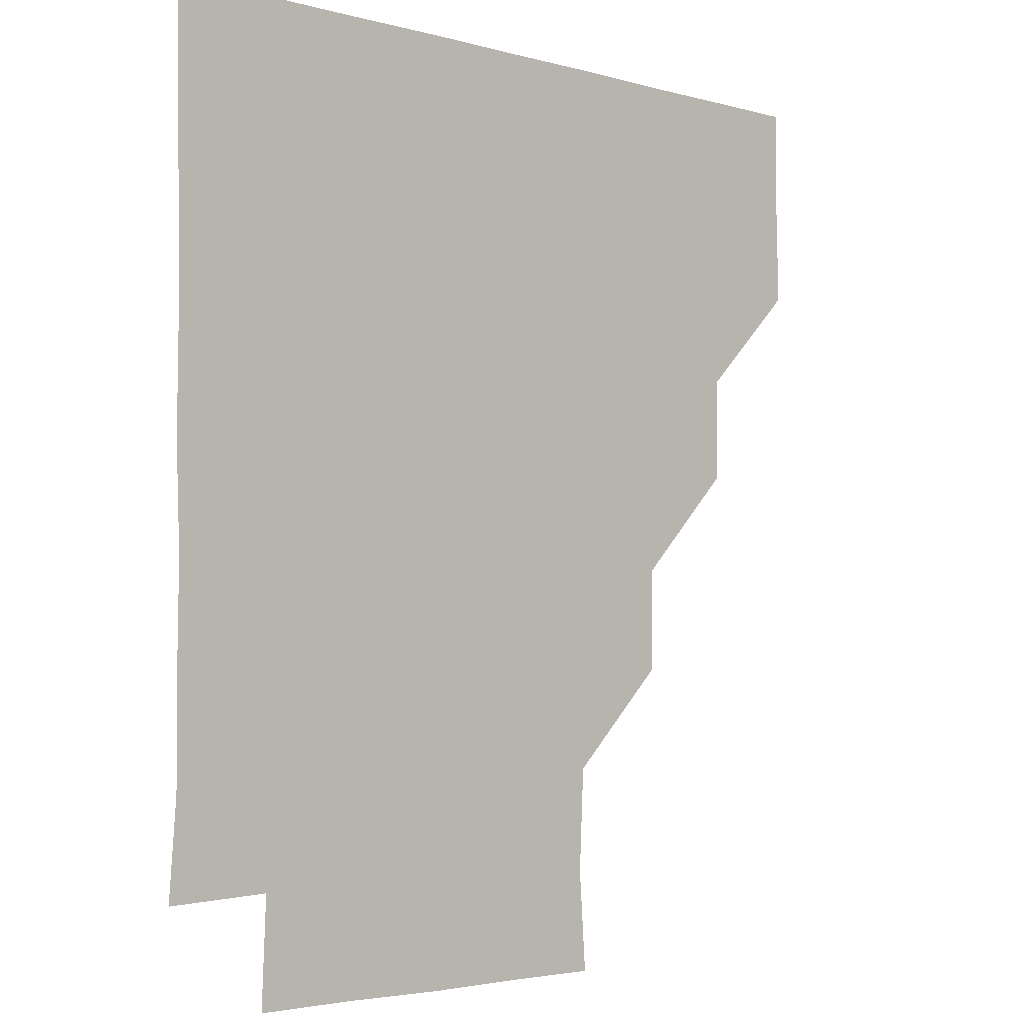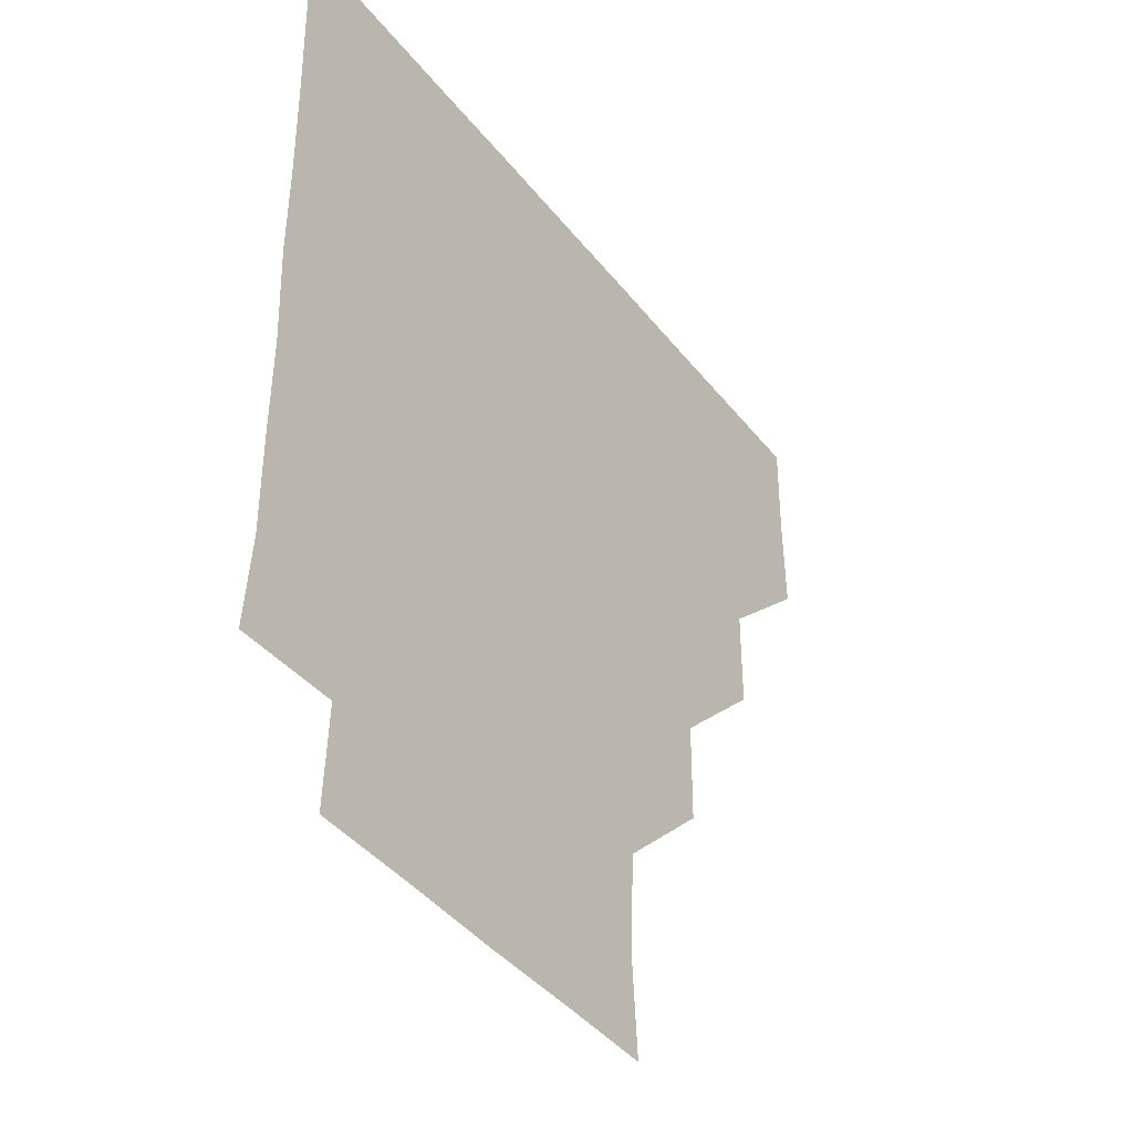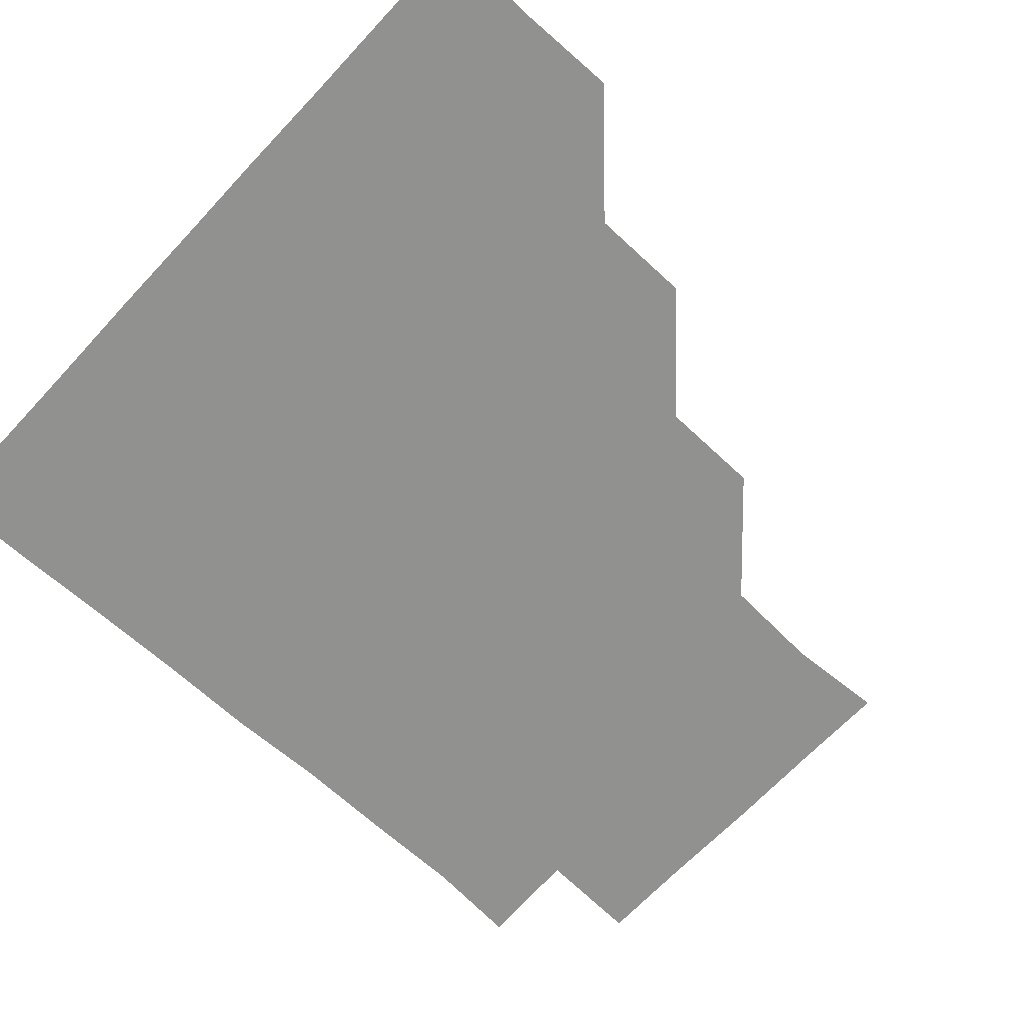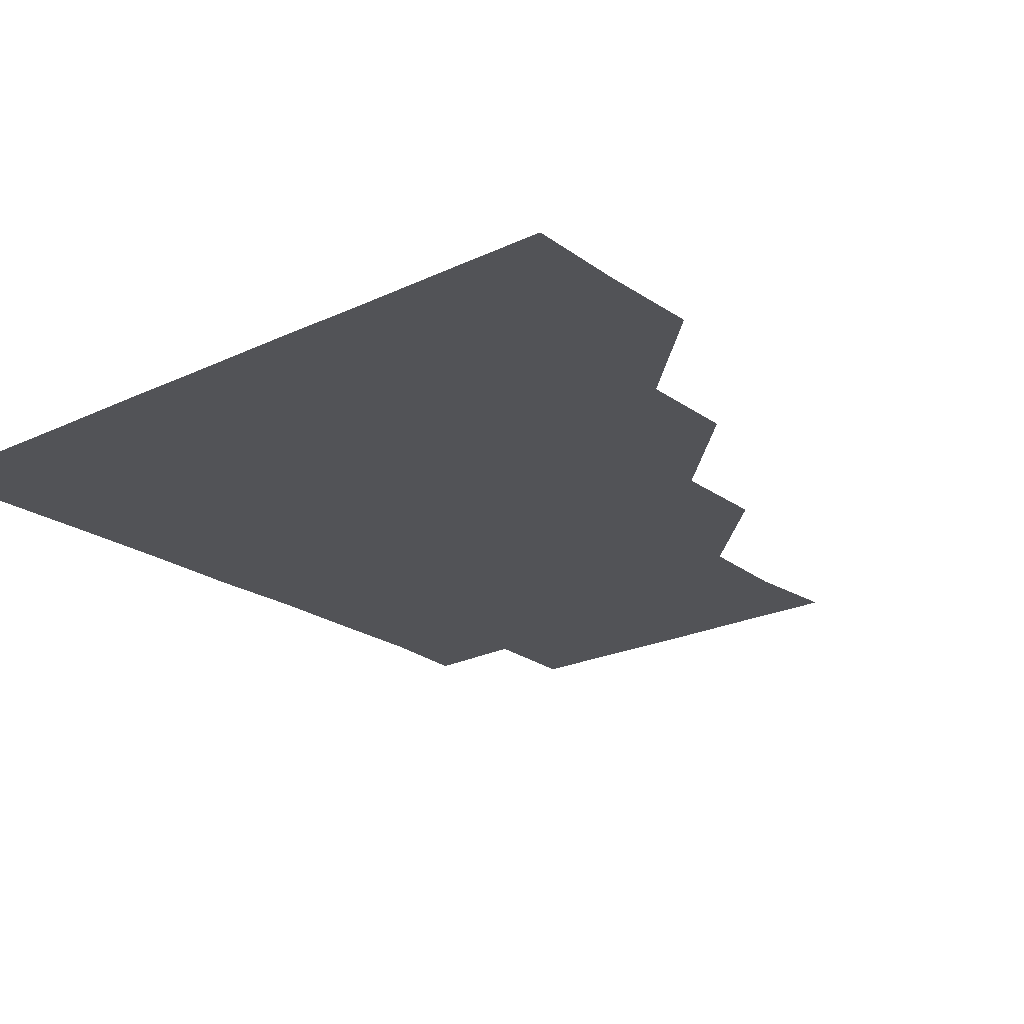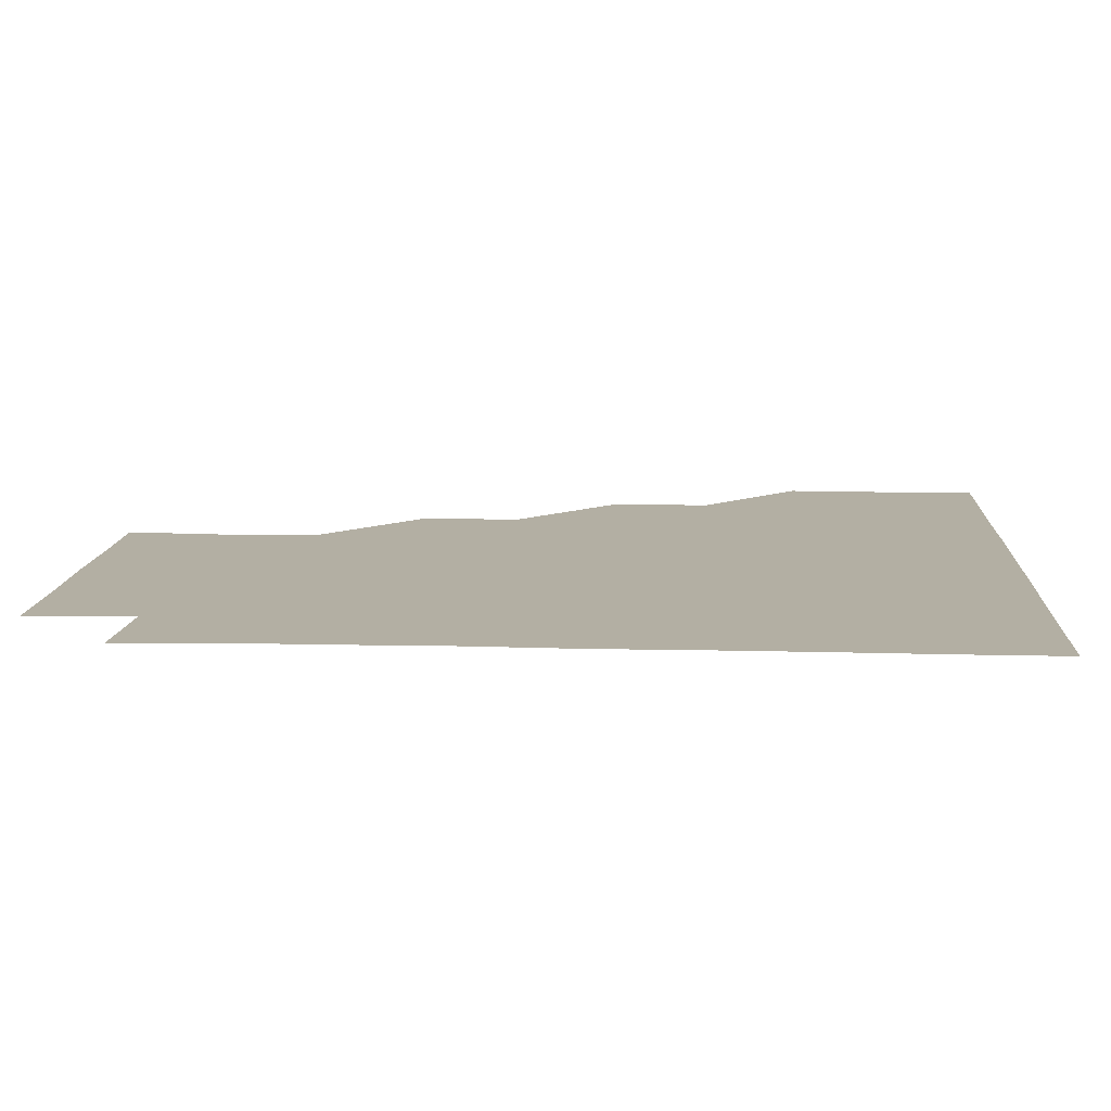
<metadata>
{"format":"obj","ext":"obj","renderer":"f3d","projection":"perspective","resolution":1024,"background":"white","views":[{"elev":-3.5,"azim":136.5,"up":"+Y"},{"elev":-41.7,"azim":124.7,"up":"+Y"},{"elev":-65.9,"azim":-132.9,"up":"+Z"},{"elev":-22.3,"azim":-140.6,"up":"+Z"},{"elev":11.1,"azim":93.4,"up":"+Z"}]}
</metadata>
<code>
v 450.7 360.4 0
v 451.4 390.8 0
v 451 421 0
v 481.5 300.1 0
v 481.4 330.7 0
v 481.4 361.5 0
v 481.1 391 0
v 481 421 0
v 511.9 239.5 0
v 511.6 270.1 0
v 511.1 301 0
v 511.2 331.6 0
v 511.1 361.1 0
v 511 391 0
v 511 421 0
v 541.3 150.5 0
v 543.3 180.1 0
v 541.9 210.3 0
v 541.6 241.8 0
v 541.2 271.2 0
v 541.3 301.5 0
v 541 331.1 0
v 541.1 361.2 0
v 541.1 390.9 0
v 541 421.2 0
v 570 150.6 0
v 571.6 181.3 0
v 571.2 211.2 0
v 570.9 241.4 0
v 571.2 271.6 0
v 571.1 301.5 0
v 571.1 331.3 0
v 571 361 0
v 571.1 390.8 0
v 570.9 421.1 0
v 600.6 150.1 0
v 601.1 182.2 0
v 601.4 211.9 0
v 601.1 241.7 0
v 601 271.7 0
v 601.1 301.3 0
v 601.1 331.1 0
v 601.2 361.2 0
v 601.1 390.9 0
v 600.8 421.2 0
v 631.9 150.4 0
v 630.8 182.1 0
v 631.1 212.2 0
v 630.9 241.9 0
v 630.9 271.4 0
v 631 301.5 0
v 631.1 331.5 0
v 631.1 361.2 0
v 631.2 390.9 0
v 630.8 421 0
v 661.6 150.1 0
v 660.3 181.3 0
v 659.7 212.8 0
v 660.4 241.8 0
v 660.7 271.5 0
v 660.5 301.8 0
v 660.7 331.6 0
v 661.2 361.2 0
v 661.1 391 0
v 660.9 420.9 0
v 691.5 180 0
v 689.4 208.5 0
v 689.5 238.6 0
v 689.2 269.5 0
v 690.3 299.6 0
v 690 330.1 0
v 690.3 361.1 0
v 690.9 391.1 0
v 691 421 0
f 5 6 1
f 1 6 2
f 6 7 2
f 2 7 3
f 7 8 3
f 10 11 4
f 4 11 5
f 11 12 5
f 5 12 6
f 12 13 6
f 6 13 7
f 13 14 7
f 7 14 8
f 14 15 8
f 18 19 9
f 9 19 10
f 19 20 10
f 10 20 11
f 20 21 11
f 11 21 12
f 21 22 12
f 12 22 13
f 22 23 13
f 13 23 14
f 23 24 14
f 14 24 15
f 24 25 15
f 16 26 17
f 26 27 17
f 17 27 18
f 27 28 18
f 18 28 19
f 28 29 19
f 19 29 20
f 29 30 20
f 20 30 21
f 30 31 21
f 21 31 22
f 31 32 22
f 22 32 23
f 32 33 23
f 23 33 24
f 33 34 24
f 24 34 25
f 34 35 25
f 26 36 27
f 36 37 27
f 27 37 28
f 37 38 28
f 28 38 29
f 38 39 29
f 29 39 30
f 39 40 30
f 30 40 31
f 40 41 31
f 31 41 32
f 41 42 32
f 32 42 33
f 42 43 33
f 33 43 34
f 43 44 34
f 34 44 35
f 44 45 35
f 36 46 37
f 46 47 37
f 37 47 38
f 47 48 38
f 38 48 39
f 48 49 39
f 39 49 40
f 49 50 40
f 40 50 41
f 50 51 41
f 41 51 42
f 51 52 42
f 42 52 43
f 52 53 43
f 43 53 44
f 53 54 44
f 44 54 45
f 54 55 45
f 46 56 47
f 56 57 47
f 47 57 48
f 57 58 48
f 48 58 49
f 58 59 49
f 49 59 50
f 59 60 50
f 50 60 51
f 60 61 51
f 51 61 52
f 61 62 52
f 52 62 53
f 62 63 53
f 53 63 54
f 63 64 54
f 54 64 55
f 64 65 55
f 57 66 58
f 66 67 58
f 58 67 59
f 67 68 59
f 59 68 60
f 68 69 60
f 60 69 61
f 69 70 61
f 61 70 62
f 70 71 62
f 62 71 63
f 71 72 63
f 63 72 64
f 72 73 64
f 64 73 65
f 73 74 65

</code>
